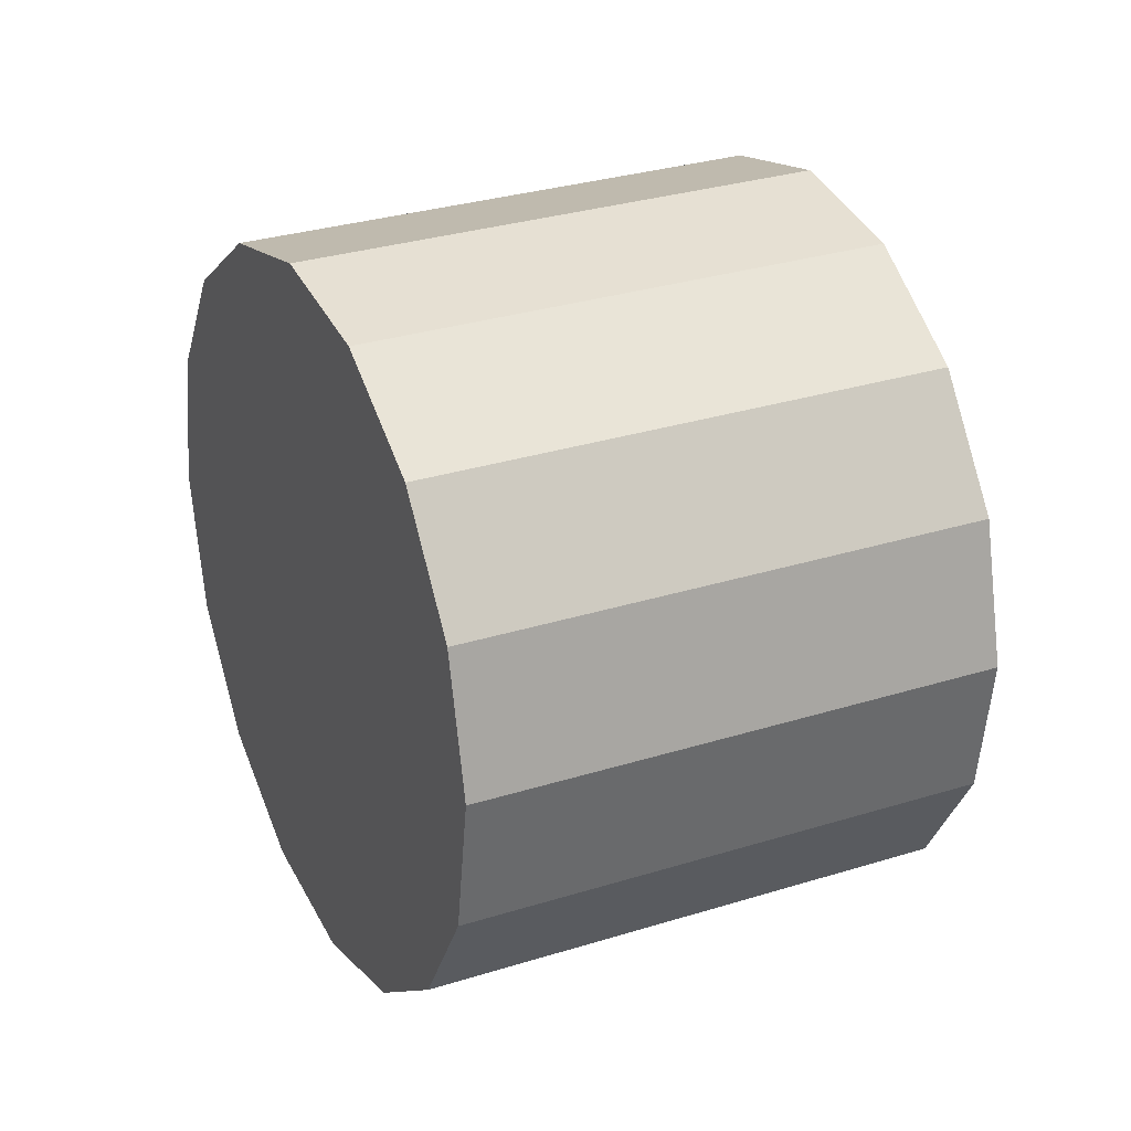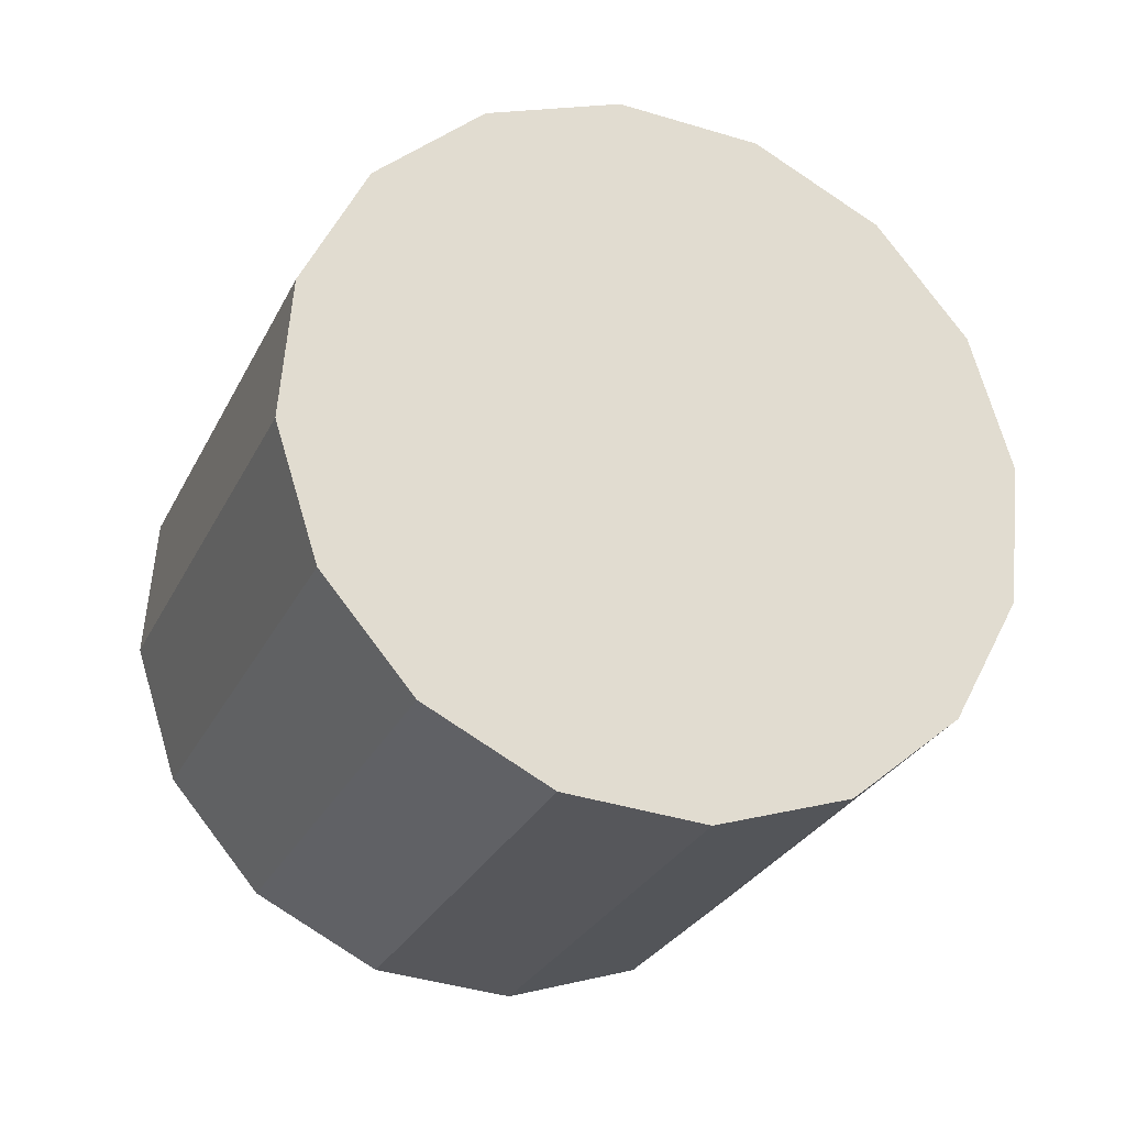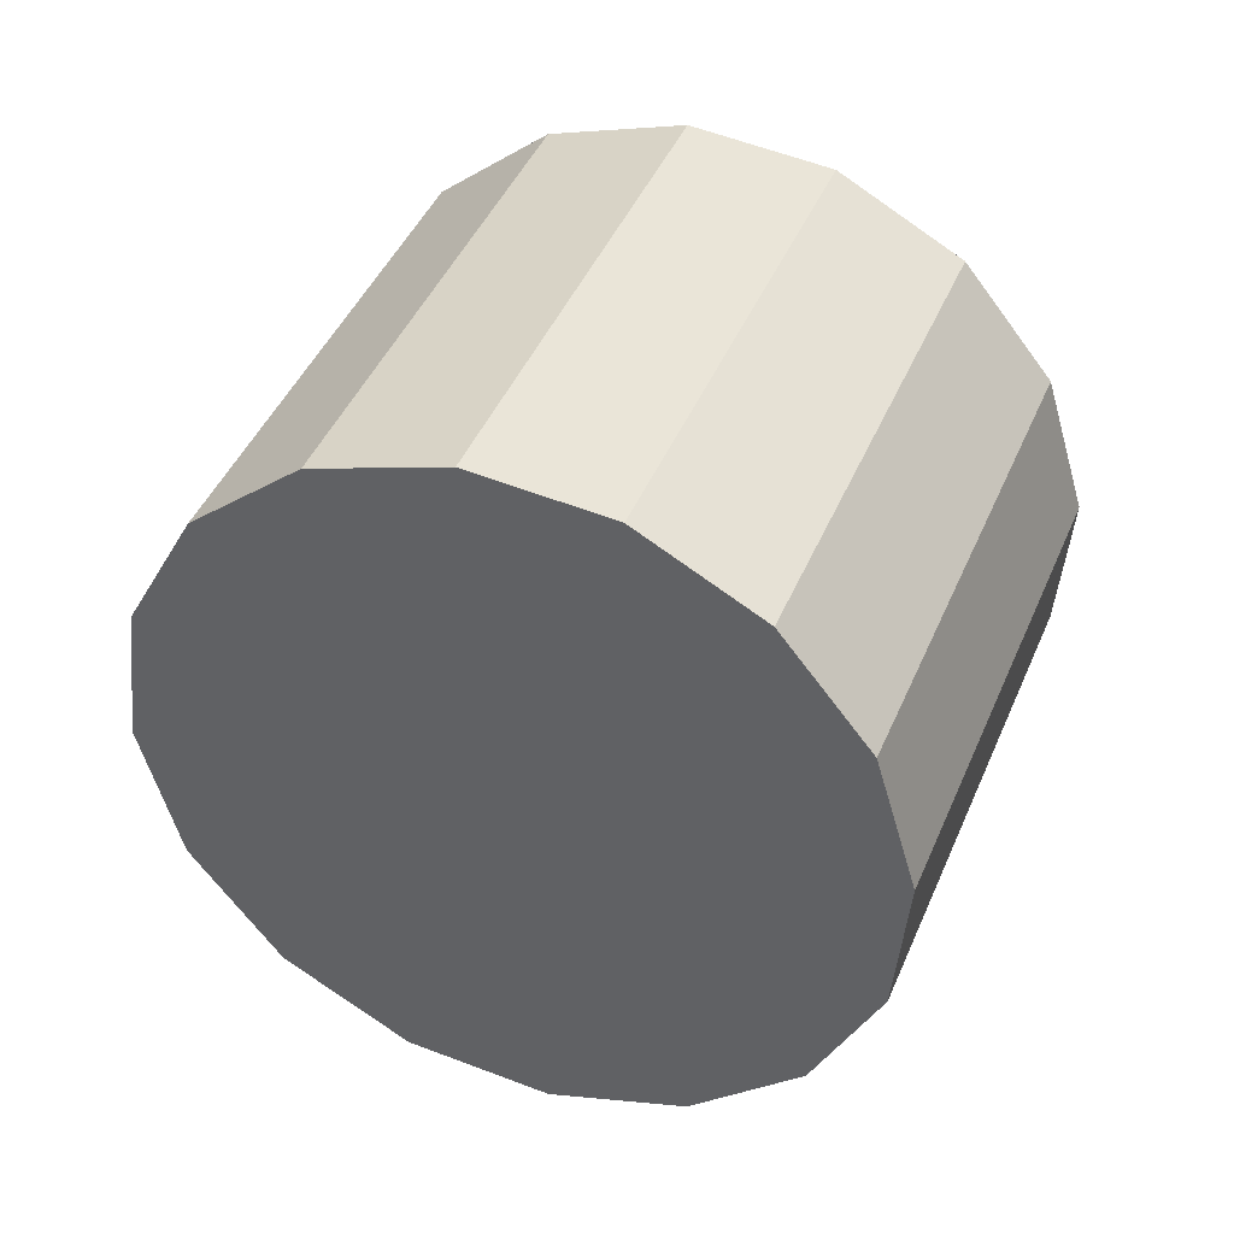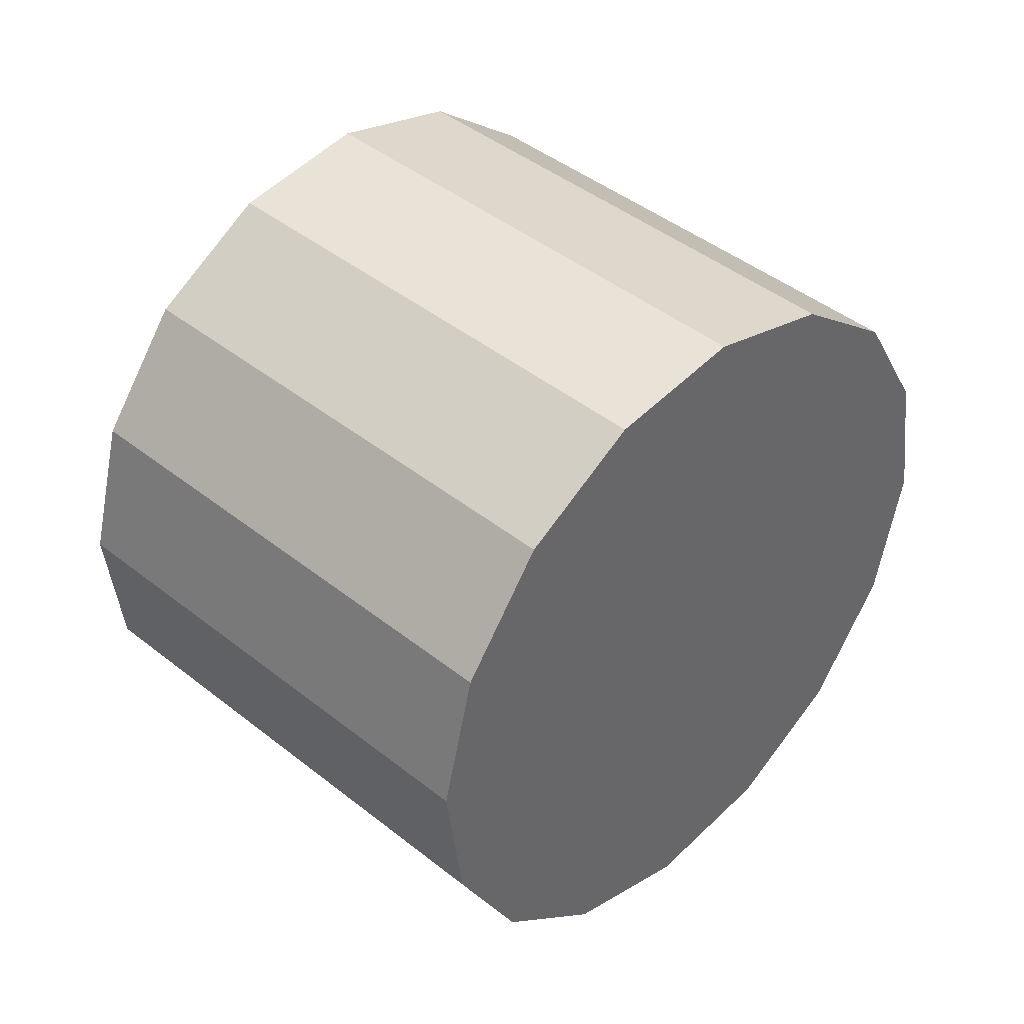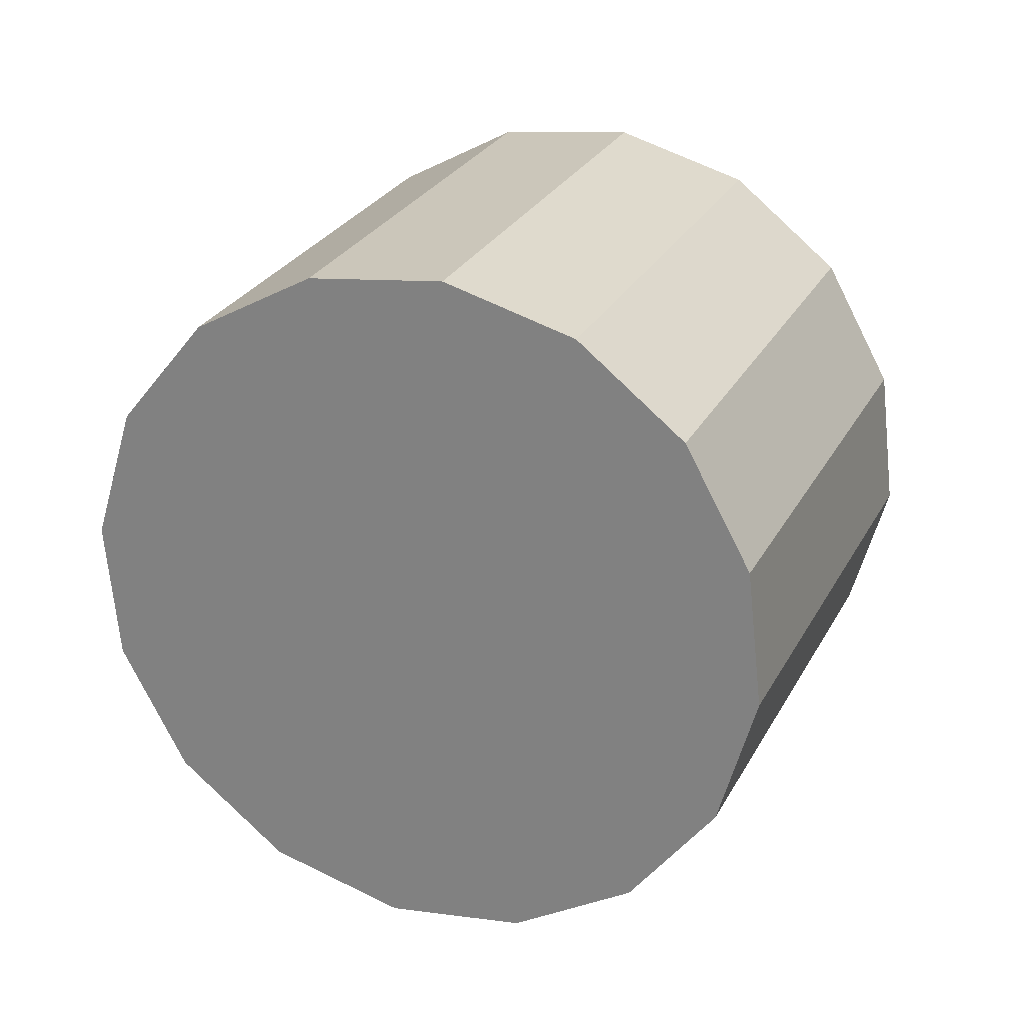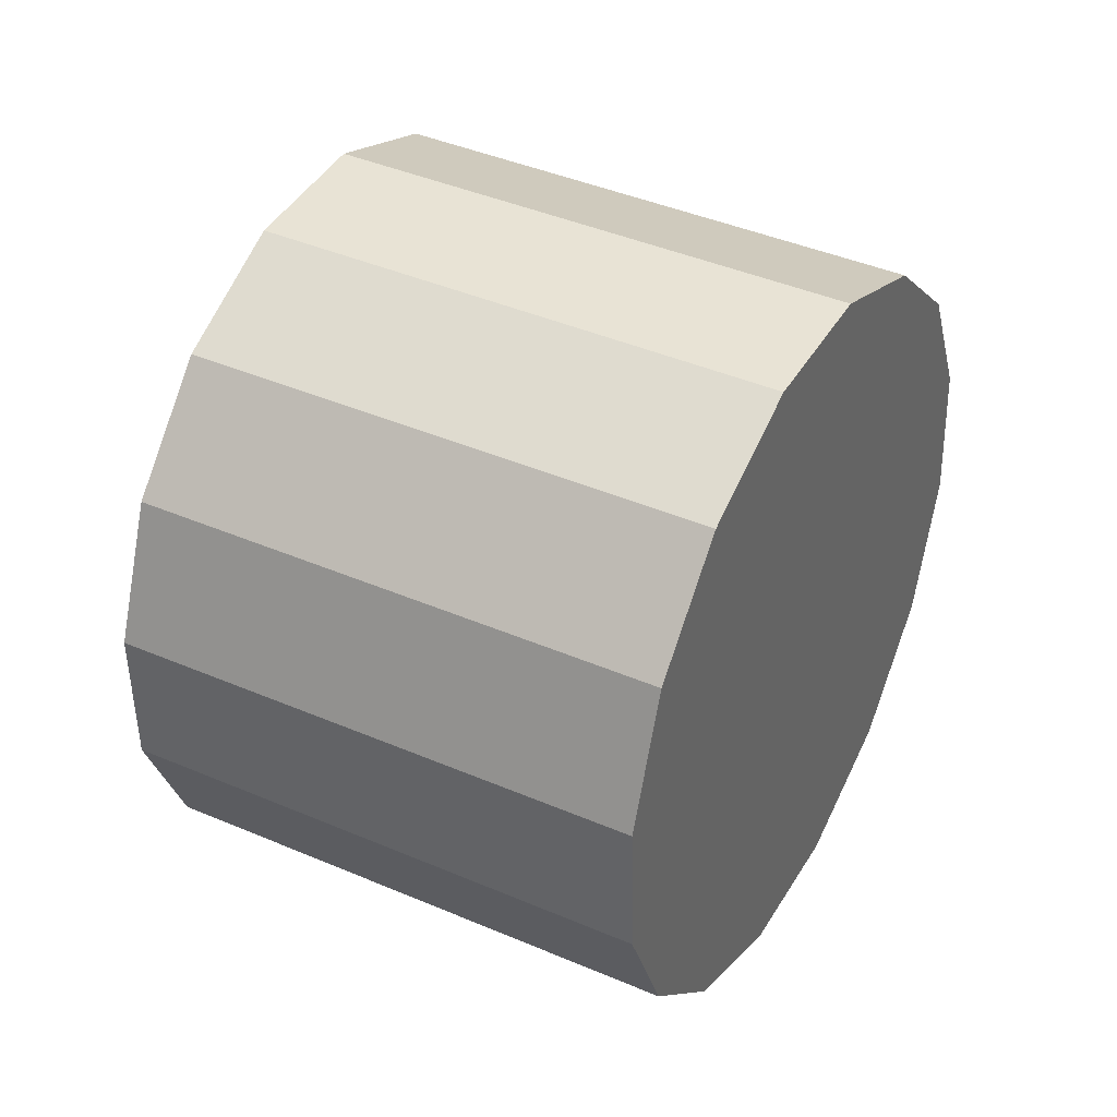
<metadata>
{"format":"obj","ext":"obj","renderer":"f3d","projection":"perspective","resolution":1024,"background":"white","views":[{"elev":74.3,"azim":6.6,"up":"+Z"},{"elev":-6.6,"azim":-86.2,"up":"+Z"},{"elev":66.8,"azim":132.4,"up":"+Y"},{"elev":76.8,"azim":57.9,"up":"+Y"},{"elev":-0.7,"azim":-47.2,"up":"+Y"},{"elev":79.9,"azim":-132.6,"up":"+Z"}]}
</metadata>
<code>
o Cylinder.044_Cylinder.1833
v -0.5195 -0.2489 -2.359
v -2.246 -1.054 -1.752
v -0.5201 0.07444 -1.932
v -2.247 -0.7311 -1.325
v -0.4173 0.2321 -1.431
v -2.144 -0.5734 -0.8235
v -0.2267 0.2001 -0.9312
v -1.954 -0.6054 -0.324
v 0.02262 -0.01664 -0.5097
v -1.704 -0.8222 0.09761
v 0.2928 -0.3852 -0.2303
v -1.434 -1.191 0.377
v 0.5426 -0.8494 -0.1355
v -1.184 -1.655 0.4718
v 0.7341 -1.339 -0.2399
v -0.9928 -2.144 0.3674
v 0.8381 -1.778 -0.5275
v -0.8888 -2.584 0.07978
v 0.8387 -2.102 -0.9545
v -0.8882 -2.907 -0.3473
v 0.7359 -2.259 -1.456
v -0.991 -3.065 -0.8487
v 0.5454 -2.227 -1.956
v -1.182 -3.033 -1.348
v 0.296 -2.01 -2.377
v -1.431 -2.816 -1.77
v 0.02583 -1.642 -2.656
v -1.701 -2.448 -2.049
v -0.224 -1.178 -2.751
v -1.951 -1.983 -2.144
v -0.4155 -0.6886 -2.647
v -2.142 -1.494 -2.04
f 2 3 1
f 4 5 3
f 6 7 5
f 8 9 7
f 10 11 9
f 12 13 11
f 14 15 13
f 16 17 15
f 18 19 17
f 20 21 19
f 21 24 23
f 24 25 23
f 25 28 27
f 27 30 29
f 6 30 22
f 30 31 29
f 32 1 31
f 7 15 23
f 2 4 3
f 4 6 5
f 6 8 7
f 8 10 9
f 10 12 11
f 12 14 13
f 14 16 15
f 16 18 17
f 18 20 19
f 20 22 21
f 21 22 24
f 24 26 25
f 25 26 28
f 27 28 30
f 6 4 2
f 2 32 30
f 30 28 26
f 26 24 22
f 22 20 14
f 20 18 14
f 18 16 14
f 14 12 10
f 10 8 6
f 6 2 30
f 30 26 22
f 14 10 22
f 10 6 22
f 30 32 31
f 32 2 1
f 31 1 7
f 1 3 7
f 3 5 7
f 7 9 11
f 11 13 7
f 13 15 7
f 15 17 23
f 17 19 23
f 19 21 23
f 23 25 27
f 27 29 23
f 29 31 23
f 31 7 23

</code>
